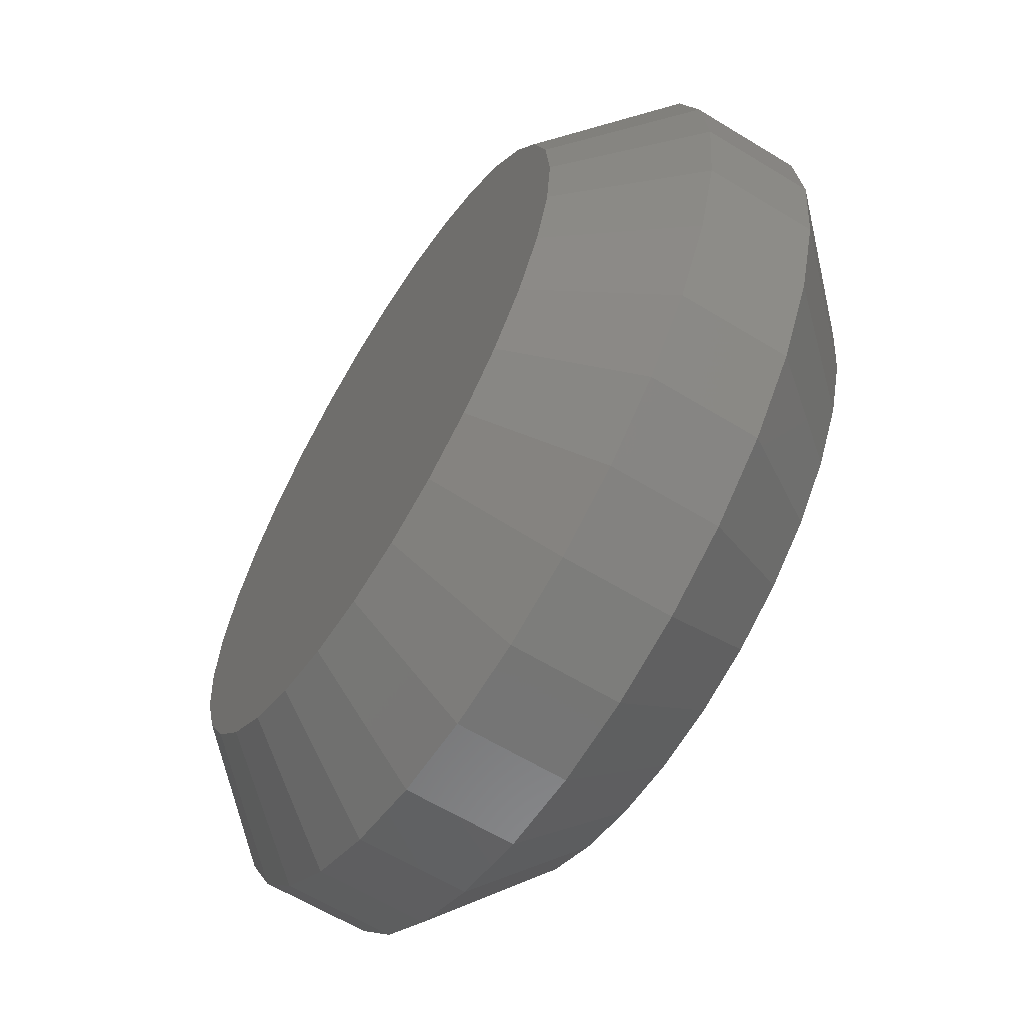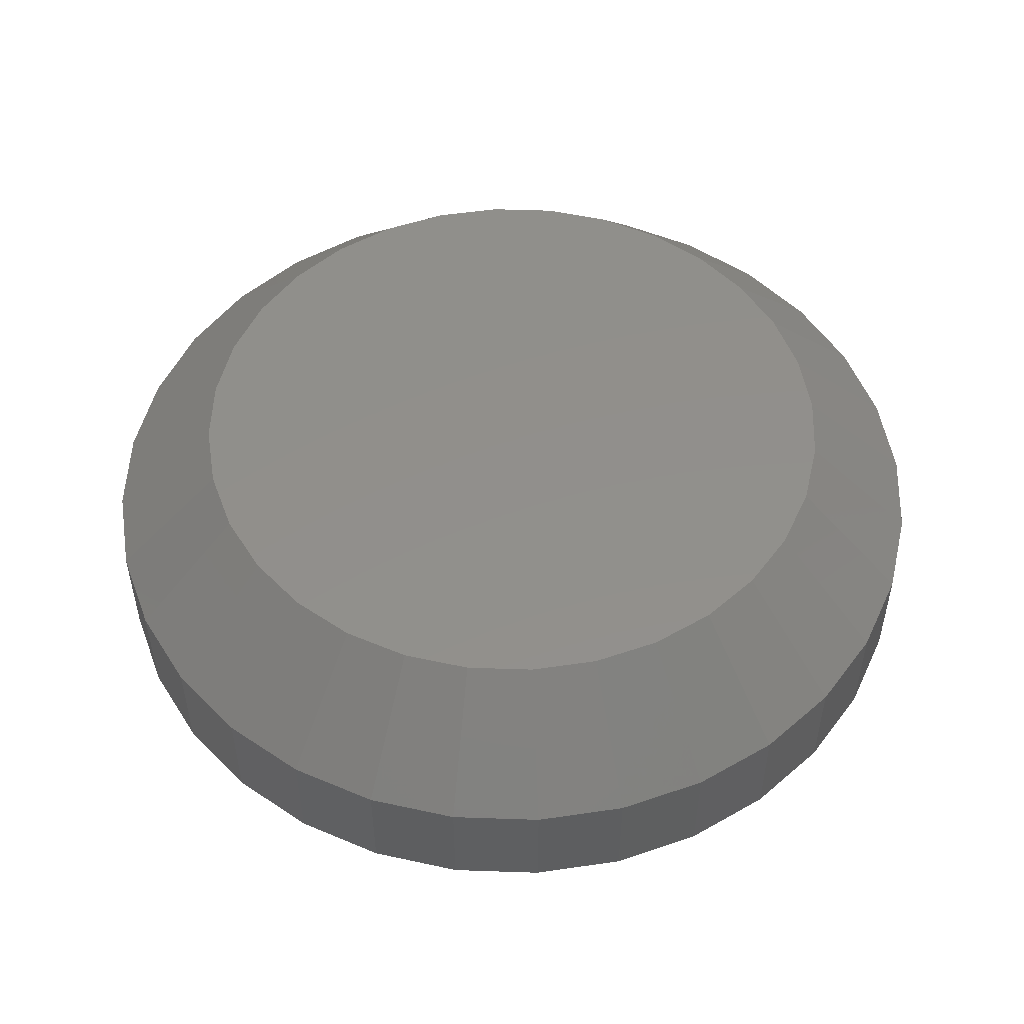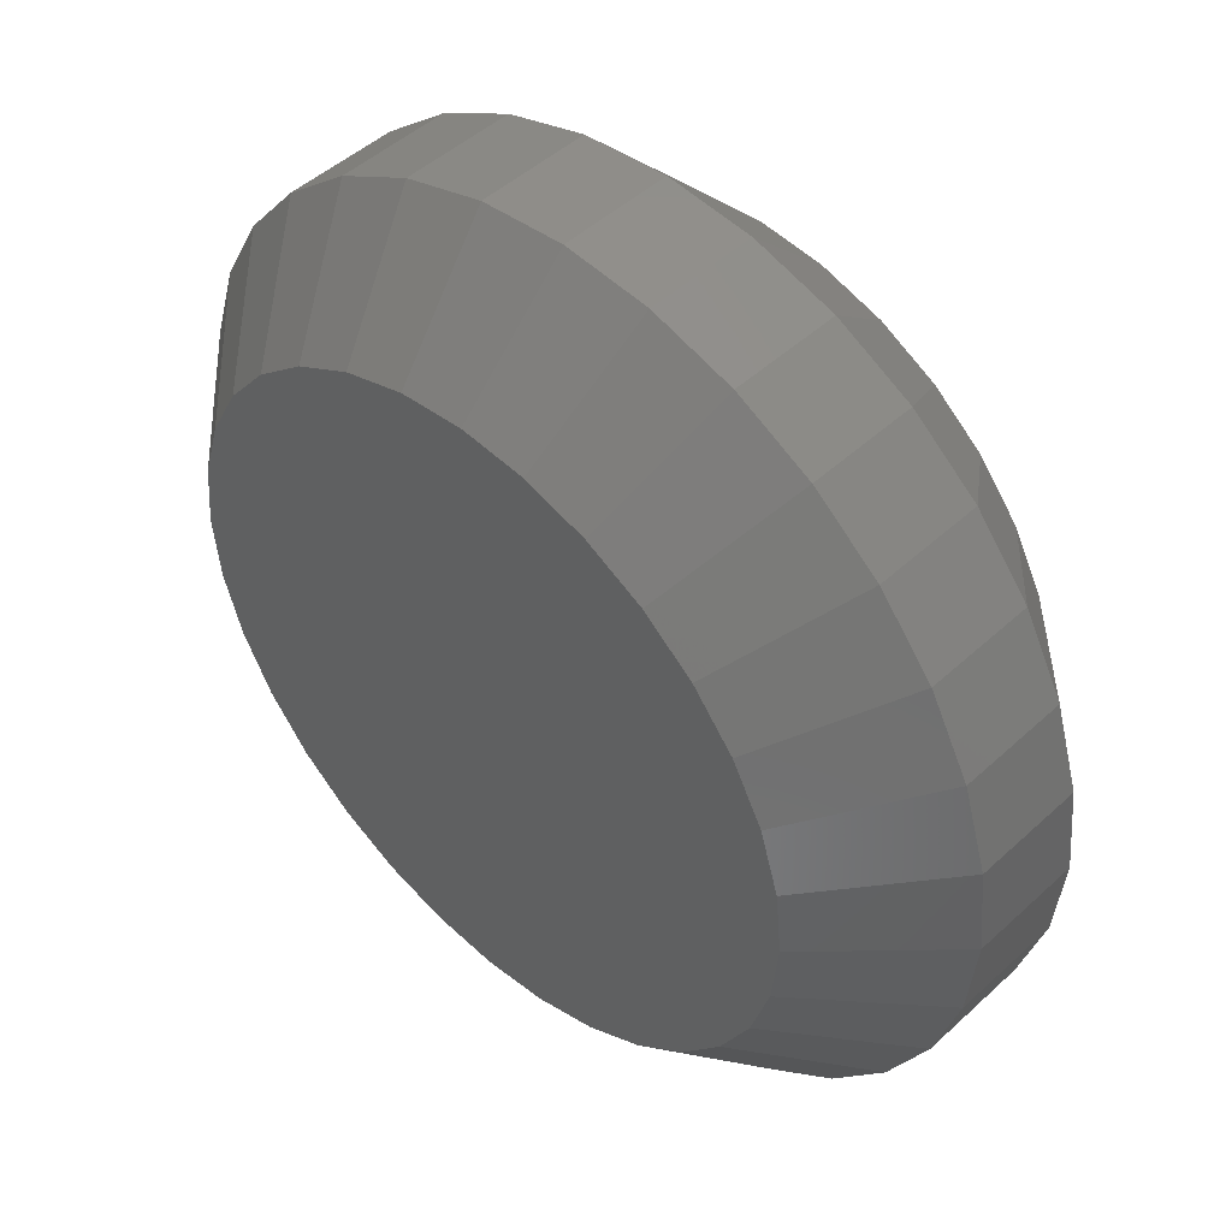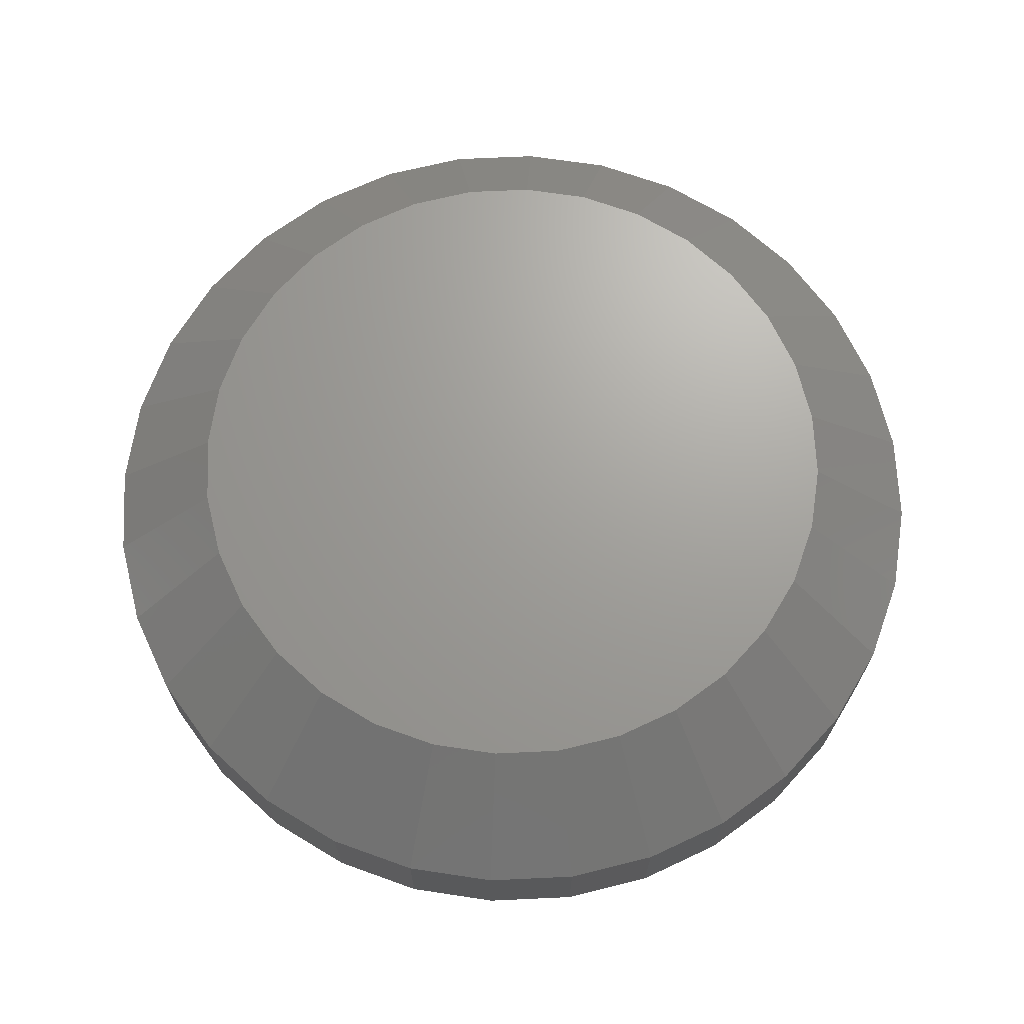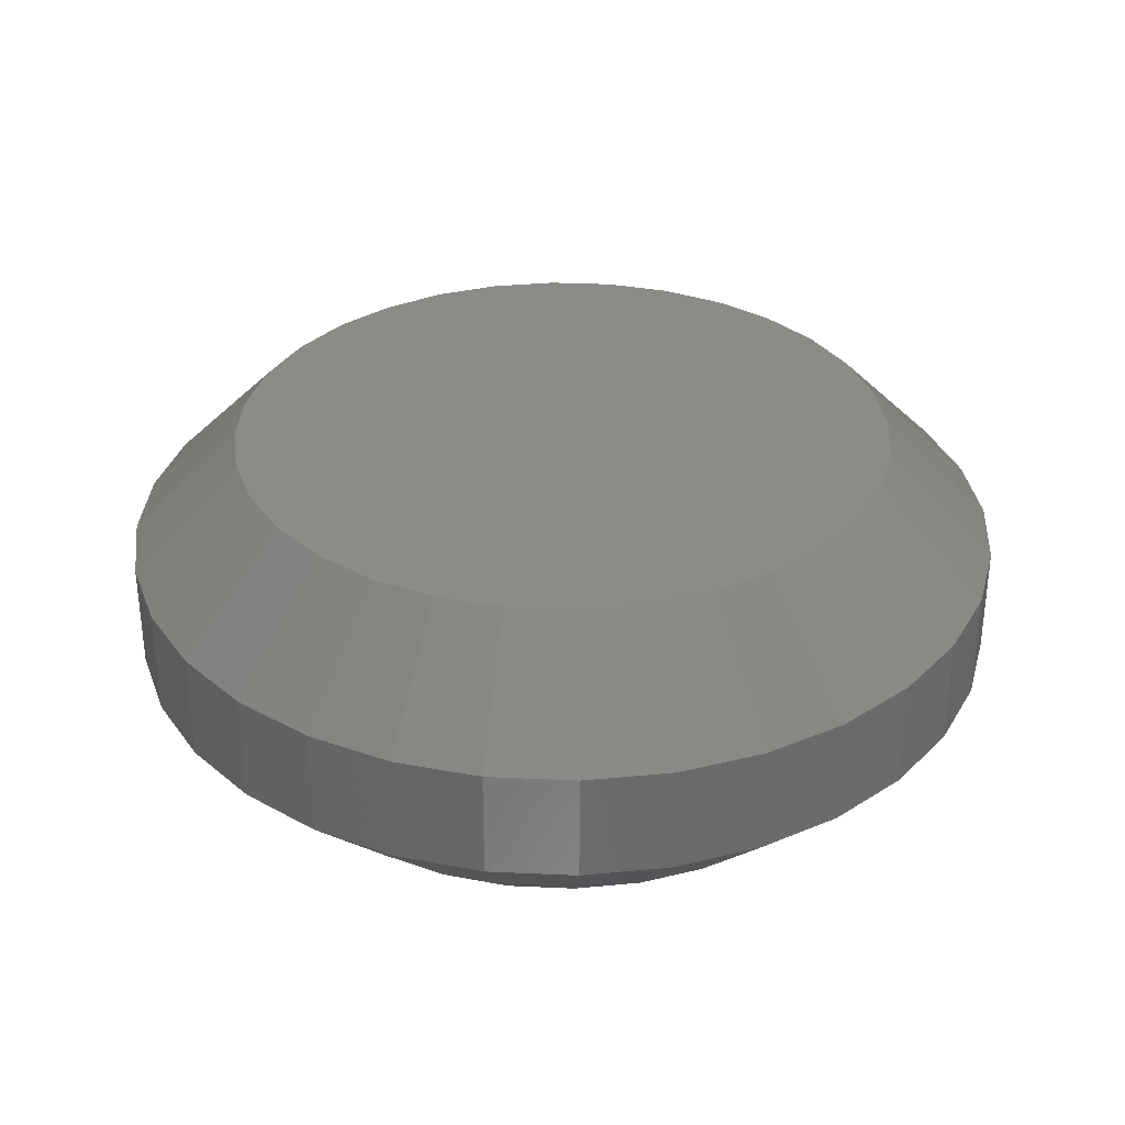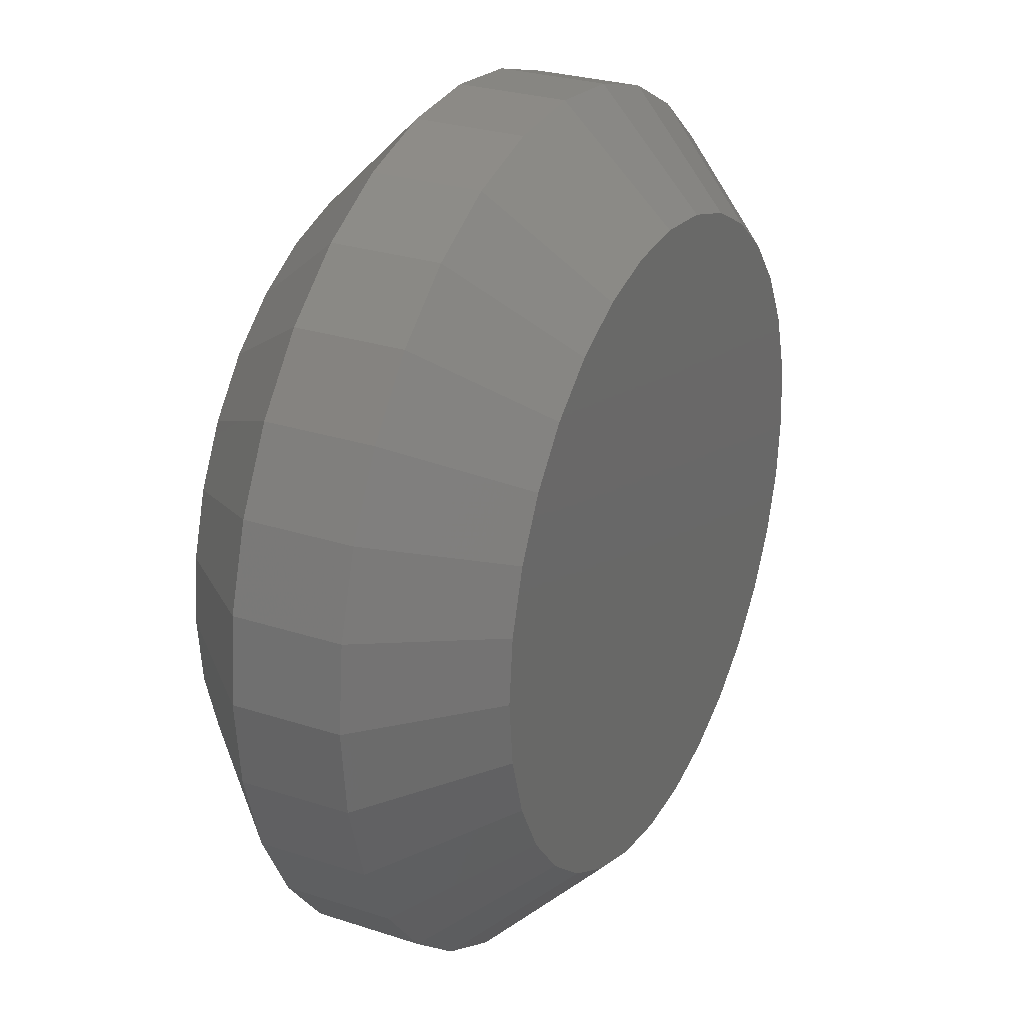
<metadata>
{"format":"stl","ext":"stl","renderer":"f3d","projection":"perspective","resolution":1024,"background":"white","views":[{"elev":-62.2,"azim":-121.8,"up":"+Y"},{"elev":51.6,"azim":154.0,"up":"+Z"},{"elev":47.5,"azim":-136.0,"up":"+Y"},{"elev":68.6,"azim":14.2,"up":"+Z"},{"elev":32.8,"azim":-47.0,"up":"+Z"},{"elev":27.4,"azim":116.6,"up":"+Y"}]}
</metadata>
<code>
# stl→obj: 128 verts, 252 faces
v 0.7342 0.4873 0.007812
v 0.7342 0.4873 0.01562
v 0.7336 0.4811 0.007812
v 0.7336 0.4811 0.01562
v 0.7318 0.4752 0.007812
v 0.7318 0.4752 0.01562
v 0.7289 0.4697 0.007812
v 0.7289 0.4697 0.01562
v 0.725 0.4649 0.007812
v 0.725 0.4649 0.01562
v 0.7202 0.461 0.007812
v 0.7202 0.461 0.01562
v 0.7147 0.4581 0.007812
v 0.7147 0.4581 0.01562
v 0.7088 0.4563 0.007812
v 0.7088 0.4563 0.01562
v 0.7026 0.4557 0.007812
v 0.7026 0.4557 0.01562
v 0.6965 0.4563 0.007812
v 0.6965 0.4563 0.01562
v 0.6905 0.4581 0.007812
v 0.6905 0.4581 0.01562
v 0.6851 0.461 0.007812
v 0.6851 0.461 0.01562
v 0.6803 0.4649 0.007812
v 0.6803 0.4649 0.01562
v 0.6764 0.4697 0.007812
v 0.6764 0.4697 0.01562
v 0.6735 0.4752 0.007812
v 0.6735 0.4752 0.01562
v 0.6717 0.4811 0.007812
v 0.6717 0.4811 0.01562
v 0.6711 0.4873 0.007812
v 0.6711 0.4873 0.01562
v 0.6717 0.4934 0.007812
v 0.6717 0.4934 0.01562
v 0.6735 0.4993 0.007812
v 0.6735 0.4993 0.01562
v 0.6764 0.5048 0.007812
v 0.6764 0.5048 0.01562
v 0.6803 0.5096 0.007812
v 0.6803 0.5096 0.01562
v 0.6851 0.5135 0.007812
v 0.6851 0.5135 0.01562
v 0.6905 0.5164 0.007812
v 0.6905 0.5164 0.01562
v 0.6965 0.5182 0.007812
v 0.6965 0.5182 0.01562
v 0.7026 0.5188 0.007812
v 0.7026 0.5188 0.01562
v 0.7088 0.5182 0.007812
v 0.7088 0.5182 0.01562
v 0.7147 0.5164 0.007812
v 0.7147 0.5164 0.01562
v 0.7202 0.5135 0.007812
v 0.7202 0.5135 0.01562
v 0.725 0.5096 0.007812
v 0.725 0.5096 0.01562
v 0.7289 0.5048 0.007812
v 0.7289 0.5048 0.01562
v 0.7318 0.4993 0.007812
v 0.7318 0.4993 0.01562
v 0.7336 0.4934 0.007812
v 0.7336 0.4934 0.01562
v 0.7026 0.511 0.02344
v 0.698 0.5106 0.02344
v 0.6935 0.5092 0.02344
v 0.7073 0.5106 0.02344
v 0.7117 0.5092 0.02344
v 0.6894 0.507 0.02344
v 0.7158 0.507 0.02344
v 0.6858 0.5041 0.02344
v 0.7194 0.5041 0.02344
v 0.6829 0.5005 0.02344
v 0.7224 0.5005 0.02344
v 0.6807 0.4963 0.02344
v 0.7246 0.4963 0.02344
v 0.6793 0.4919 0.02344
v 0.7259 0.4919 0.02344
v 0.7259 0.4826 0.02344
v 0.6807 0.4782 0.02344
v 0.7246 0.4782 0.02344
v 0.6829 0.474 0.02344
v 0.7224 0.474 0.02344
v 0.6858 0.4704 0.02344
v 0.7194 0.4704 0.02344
v 0.6894 0.4675 0.02344
v 0.7158 0.4675 0.02344
v 0.6935 0.4653 0.02344
v 0.7117 0.4653 0.02344
v 0.698 0.4639 0.02344
v 0.7026 0.4635 0.02344
v 0.7073 0.4639 0.02344
v 0.7264 0.4873 0.02344
v 0.6789 0.4873 0.02344
v 0.6793 0.4826 0.02344
v 0.6935 0.5092 0
v 0.698 0.5106 0
v 0.7026 0.511 0
v 0.7073 0.5106 0
v 0.7117 0.5092 0
v 0.6894 0.507 0
v 0.7158 0.507 0
v 0.6858 0.5041 0
v 0.7194 0.5041 0
v 0.6829 0.5005 0
v 0.7224 0.5005 0
v 0.6807 0.4963 0
v 0.7246 0.4963 0
v 0.6793 0.4919 0
v 0.7259 0.4919 0
v 0.7246 0.4782 0
v 0.6807 0.4782 0
v 0.7259 0.4826 0
v 0.6829 0.474 0
v 0.7224 0.474 0
v 0.6858 0.4704 0
v 0.7194 0.4704 0
v 0.6894 0.4675 0
v 0.7158 0.4675 0
v 0.6935 0.4653 0
v 0.7117 0.4653 0
v 0.698 0.4639 0
v 0.7026 0.4635 0
v 0.7073 0.4639 0
v 0.6793 0.4826 0
v 0.6789 0.4873 0
v 0.7264 0.4873 0
f 1 2 3
f 3 2 4
f 3 4 5
f 5 4 6
f 5 6 7
f 7 6 8
f 7 8 9
f 9 8 10
f 9 10 11
f 11 10 12
f 11 12 13
f 13 12 14
f 13 14 15
f 15 14 16
f 15 16 17
f 17 16 18
f 17 18 19
f 19 18 20
f 19 20 21
f 21 20 22
f 21 22 23
f 23 22 24
f 23 24 25
f 25 24 26
f 25 26 27
f 27 26 28
f 27 28 29
f 29 28 30
f 29 30 31
f 31 30 32
f 31 32 33
f 33 32 34
f 33 34 35
f 35 34 36
f 35 36 37
f 37 36 38
f 37 38 39
f 39 38 40
f 39 40 41
f 41 40 42
f 41 42 43
f 43 42 44
f 43 44 45
f 45 44 46
f 45 46 47
f 47 46 48
f 47 48 49
f 49 48 50
f 49 50 51
f 51 50 52
f 51 52 53
f 53 52 54
f 53 54 55
f 55 54 56
f 55 56 57
f 57 56 58
f 57 58 59
f 59 58 60
f 59 60 61
f 61 60 62
f 61 62 63
f 63 62 64
f 63 64 1
f 1 64 2
f 65 66 67
f 68 65 67
f 68 67 69
f 69 67 70
f 69 70 71
f 71 70 72
f 71 72 73
f 73 72 74
f 73 74 75
f 75 74 76
f 75 76 77
f 77 76 78
f 77 78 79
f 80 81 82
f 82 81 83
f 82 83 84
f 84 83 85
f 84 85 86
f 86 85 87
f 86 87 88
f 88 87 89
f 88 89 90
f 90 89 91
f 90 91 92
f 90 92 93
f 79 78 94
f 94 78 95
f 94 95 80
f 80 95 96
f 80 96 81
f 94 80 2
f 80 4 2
f 34 32 95
f 32 96 95
f 32 30 81
f 96 32 81
f 28 26 83
f 83 30 28
f 81 30 83
f 24 22 89
f 87 24 89
f 87 85 24
f 20 18 91
f 91 22 20
f 89 22 91
f 16 14 90
f 93 16 90
f 93 92 16
f 12 10 88
f 88 14 12
f 90 14 88
f 8 6 82
f 84 8 82
f 84 86 8
f 80 6 4
f 82 6 80
f 85 83 26
f 26 24 85
f 92 91 18
f 18 16 92
f 86 88 10
f 10 8 86
f 95 78 34
f 78 36 34
f 2 64 94
f 64 79 94
f 64 62 77
f 79 64 77
f 60 58 75
f 75 62 60
f 77 62 75
f 56 54 69
f 71 56 69
f 71 73 56
f 52 50 68
f 68 54 52
f 69 54 68
f 48 46 67
f 66 48 67
f 66 65 48
f 44 42 70
f 70 46 44
f 67 46 70
f 40 38 76
f 74 40 76
f 74 72 40
f 78 38 36
f 76 38 78
f 73 75 58
f 58 56 73
f 65 68 50
f 50 48 65
f 72 70 42
f 42 40 72
f 97 98 99
f 97 99 100
f 101 97 100
f 102 97 101
f 103 102 101
f 104 102 103
f 105 104 103
f 106 104 105
f 107 106 105
f 108 106 107
f 109 108 107
f 110 108 109
f 111 110 109
f 112 113 114
f 115 113 112
f 116 115 112
f 117 115 116
f 118 117 116
f 119 117 118
f 120 119 118
f 121 119 120
f 122 121 120
f 123 121 122
f 124 123 122
f 125 124 122
f 113 126 114
f 114 126 127
f 114 127 128
f 128 127 110
f 128 110 111
f 127 31 33
f 127 126 31
f 1 114 128
f 1 3 114
f 113 29 31
f 113 31 126
f 115 25 27
f 27 29 115
f 115 29 113
f 121 21 23
f 121 23 119
f 23 117 119
f 123 17 19
f 19 21 123
f 123 21 121
f 122 13 15
f 122 15 125
f 15 124 125
f 120 9 11
f 11 13 120
f 120 13 122
f 112 5 7
f 112 7 116
f 7 118 116
f 3 5 114
f 114 5 112
f 25 115 117
f 117 23 25
f 17 123 124
f 124 15 17
f 9 120 118
f 118 7 9
f 128 63 1
f 128 111 63
f 33 110 127
f 33 35 110
f 109 61 63
f 109 63 111
f 107 57 59
f 59 61 107
f 107 61 109
f 101 53 55
f 101 55 103
f 55 105 103
f 100 49 51
f 51 53 100
f 100 53 101
f 97 45 47
f 97 47 98
f 47 99 98
f 102 41 43
f 43 45 102
f 102 45 97
f 108 37 39
f 108 39 106
f 39 104 106
f 35 37 110
f 110 37 108
f 57 107 105
f 105 55 57
f 49 100 99
f 99 47 49
f 41 102 104
f 104 39 41

</code>
